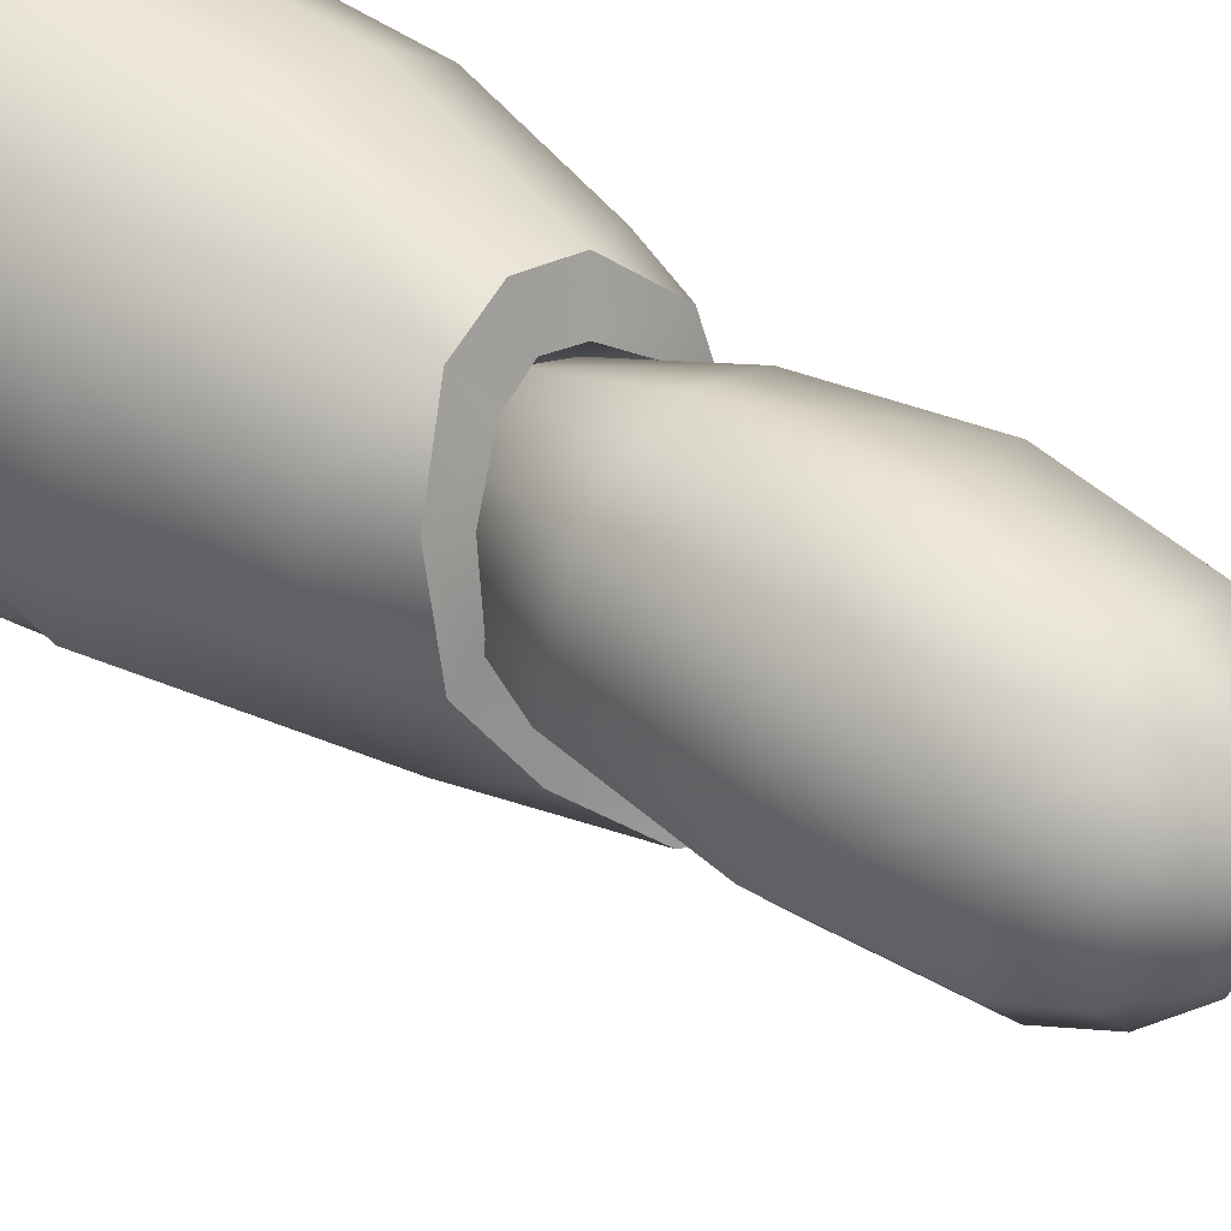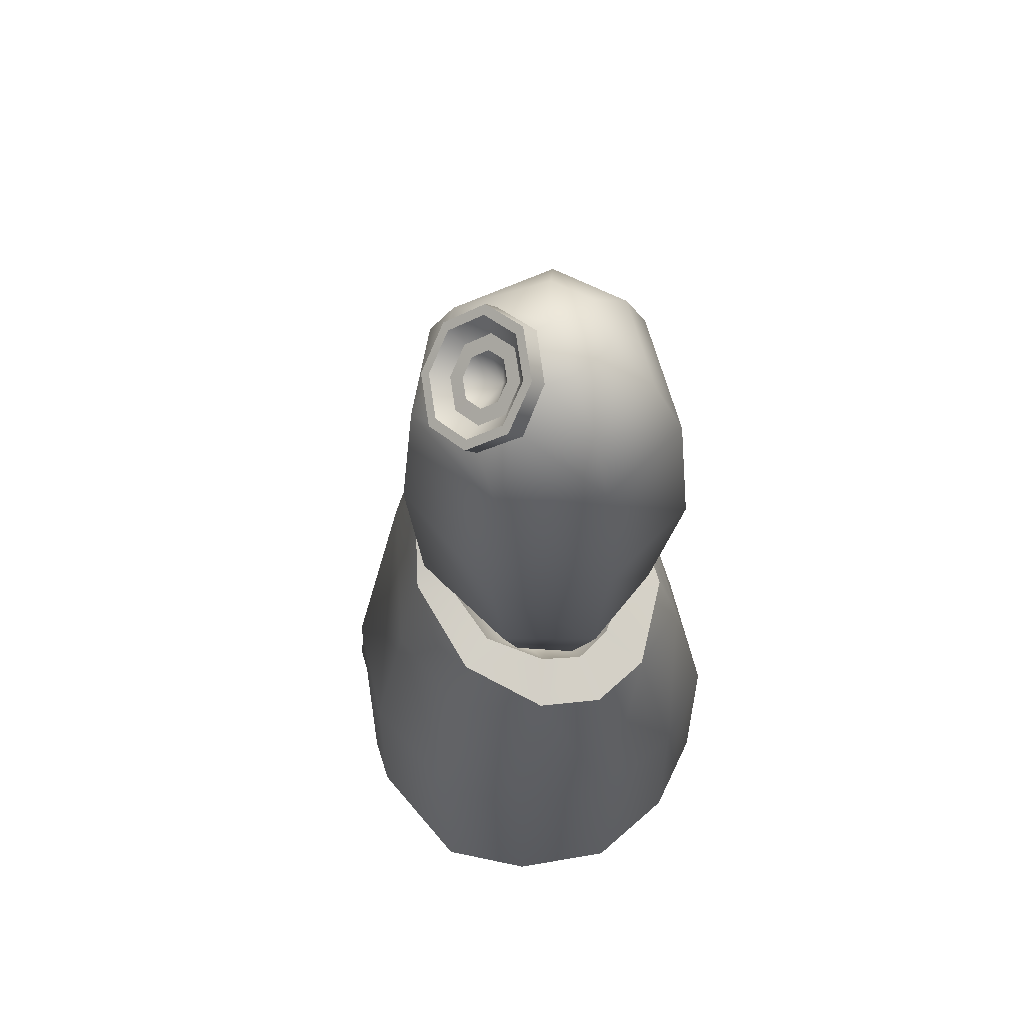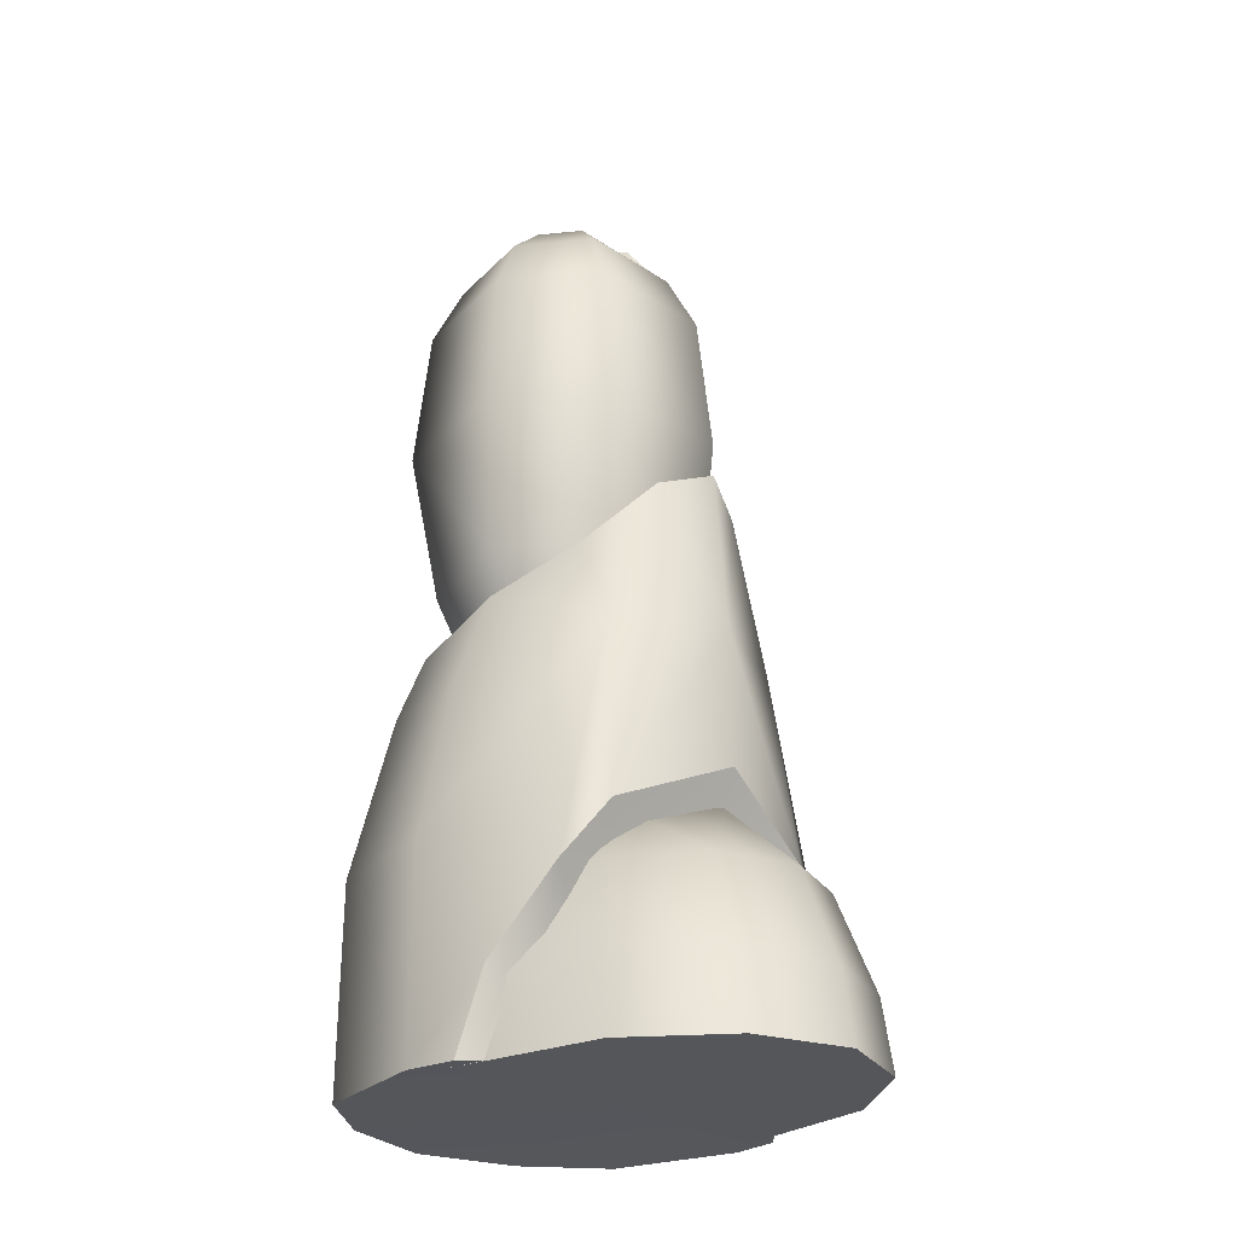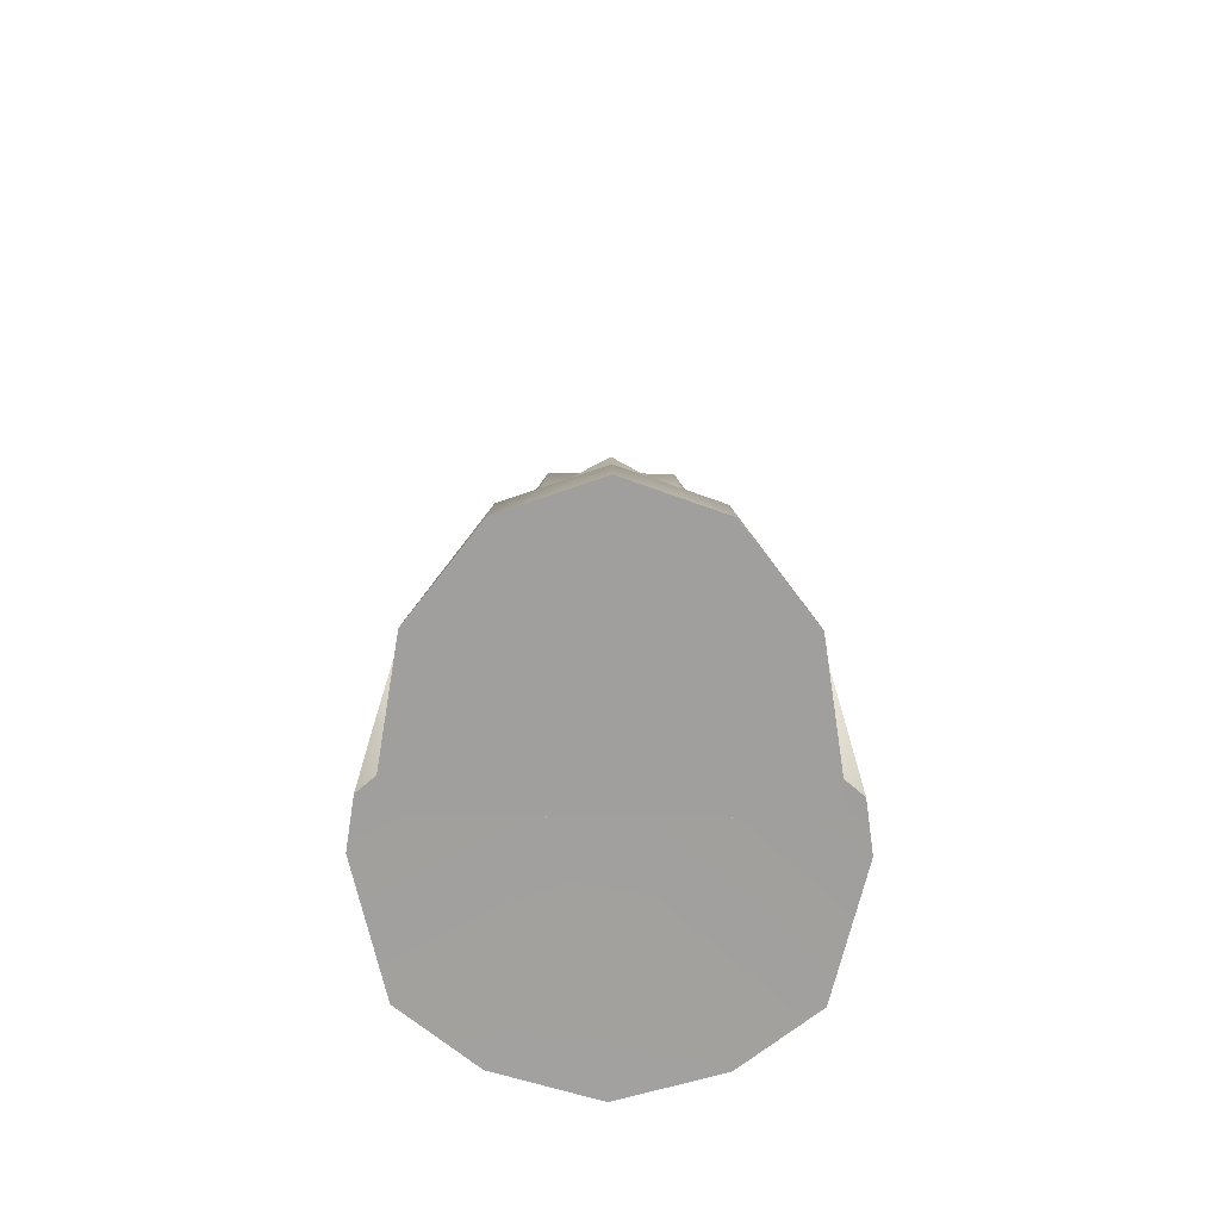
<metadata>
{"format":"obj","ext":"obj","renderer":"f3d","projection":"perspective","resolution":1024,"background":"white","views":[{"elev":46.8,"azim":-51.0,"up":"+Y"},{"elev":59.2,"azim":153.9,"up":"+Z"},{"elev":-25.8,"azim":-45.9,"up":"+Z"},{"elev":-71.4,"azim":-0.4,"up":"+Z"}]}
</metadata>
<code>
g break_iron_teatans_R_leg
v -0.6124 0.1432 2.738
v -0.5826 0.008164 2.959
v -0.6243 0.1432 3.001
v -0.7326 -0.791 0.5387
v -0.4403 -0.8142 0.2294
v -0.7326 -0.917 0.2294
v -0.4918 -0.7063 0.5387
v -0.2263 -0.5261 0.2294
v -0.7326 -0.5176 0.7787
v -0.3155 -0.4378 0.5387
v -0.148 -0.06561 0.2294
v -0.2509 -0.06561 0.5387
v -0.4808 -0.3054 0.7787
v -0.7326 -0.06561 0.8471
v -0.4418 -0.06561 0.7787
v -1.214 -0.06561 0.5387
v -1.239 -0.5261 0.2294
v -1.317 -0.06561 0.2294
v -1.15 -0.4378 0.5387
v -1.023 -0.06561 0.7787
v -1.025 -0.8142 0.2294
v -0.9843 -0.3054 0.7787
v -0.7326 -0.06561 0.8471
v -0.7326 -0.5176 0.7787
v -0.9734 -0.7063 0.5387
v -0.7326 -0.917 0.2294
v -0.7326 -0.791 0.5387
v -0.2144 -0.5628 0.001622
v -0.148 -0.06561 0.2294
v -0.1342 -0.06561 0.001622
v -0.2263 -0.5261 0.2294
v -0.4403 -0.8142 0.2294
v -0.4334 -0.8479 0.001622
v -0.7326 -0.917 0.2294
v -0.7326 -0.953 0.001622
v -1.032 -0.8479 0.001622
v -0.7326 -0.917 0.2294
v -0.7326 -0.953 0.001622
v -1.025 -0.8142 0.2294
v -1.251 -0.5628 0.001622
v -1.239 -0.5261 0.2294
v -1.331 -0.06561 0.001622
v -1.317 -0.06561 0.2294
v -1.214 -0.06561 0.5387
v -0.7326 -0.06561 0.8471
v -1.023 -0.06561 0.7787
v -0.7649 -0.06561 0.001622
v -1.317 -0.06561 0.2294
v -1.331 -0.06561 0.001622
v -0.2509 -0.06561 0.5387
v -0.4418 -0.06561 0.7787
v -0.148 -0.06561 0.2294
v -0.1342 -0.06561 0.001622
v -1.251 -0.5628 0.001622
v -0.7649 -0.06561 0.001622
v -1.331 -0.06561 0.001622
v -1.032 -0.8479 0.001622
v -0.7326 -0.953 0.001622
v -0.4334 -0.8479 0.001622
v -0.1342 -0.06561 0.001622
v -0.2144 -0.5628 0.001622
v -0.7326 -0.5566 1.324
v -0.7326 -0.5055 1.859
v -0.5646 -0.4303 1.797
v -0.3845 -0.402 1.324
v -0.41 -0.255 1.602
v -0.2945 0.004986 1.469
v -0.335 -0.4681 0.7164
v -0.7326 -0.5624 0.892
v -0.184 -0.4097 0.5114
v -0.07371 0.03839 0.6601
v -0.1196 -0.2053 0.2564
v -0.09338 -0.1234 0.001377
v -0.0691 0.03839 0.001377
v -0.197 0.03839 1.178
v -0.1741 0.4599 0.6601
v -0.1702 0.4625 0.001377
v -0.2786 0.3909 1.178
v -0.3301 0.3399 1.383
v -0.5256 0.5574 1.286
v -0.4114 0.6485 0.6645
v -0.4091 0.6525 0.001377
v -0.7326 0.7455 0.001377
v -0.7326 0.741 0.6659
v -0.5256 0.5574 1.286
v -0.7326 0.6204 1.262
v -0.5646 -0.4303 1.797
v -0.7326 -0.5055 1.859
v -0.7326 -0.4223 1.823
v -0.5782 -0.3471 1.766
v -0.41 -0.255 1.602
v -0.4715 -0.1637 1.596
v -0.2945 0.004986 1.469
v -0.4004 0.07387 1.475
v -0.3301 0.3399 1.383
v -0.4415 0.285 1.416
v -0.6 0.417 1.346
v -0.5256 0.5574 1.286
v -0.7326 0.4629 1.329
v -0.7326 0.6204 1.262
v -1.396 0.03839 0.001377
v -1.346 -0.2053 0.2564
v -1.372 -0.1234 0.001377
v -1.391 0.03839 0.6601
v -1.281 -0.4097 0.5114
v -1.081 -0.402 1.324
v -1.13 -0.4681 0.7164
v -1.291 0.4599 0.6601
v -1.295 0.4625 0.001377
v -1.056 0.6525 0.001377
v -0.7326 -0.5566 1.324
v -0.7326 -0.5624 0.892
v -0.9005 -0.4303 1.797
v -0.7326 -0.5055 1.859
v -1.055 -0.255 1.602
v -1.171 0.004986 1.469
v -1.268 0.03839 1.178
v -1.187 0.3909 1.178
v -1.126 0.3399 1.383
v -0.9377 0.5639 1.286
v -1.054 0.6485 0.6645
v -0.7326 0.7455 0.001377
v -0.7326 0.741 0.6659
v -0.7326 0.6204 1.262
v -0.9005 -0.4303 1.797
v -0.7326 -0.4223 1.823
v -0.7326 -0.5055 1.859
v -0.8869 -0.3471 1.766
v -1.055 -0.255 1.602
v -0.9937 -0.1637 1.596
v -1.171 0.004986 1.469
v -1.065 0.07387 1.475
v -1.126 0.3399 1.383
v -1.014 0.285 1.416
v -0.8652 0.417 1.346
v -0.9377 0.5639 1.286
v -0.7326 0.4629 1.329
v -0.7326 0.6204 1.262
v -0.8869 -0.3471 1.766
v -0.7326 -0.2865 1.312
v -0.7326 -0.4223 1.823
v -0.8244 -0.2636 1.277
v -0.9937 -0.1637 1.596
v -0.7326 -0.08812 0.9146
v -0.888 -0.1573 1.177
v -1.065 0.07387 1.475
v -0.9106 -0.03304 1.09
v -1.014 0.285 1.416
v -0.8831 0.08487 1.044
v -0.8652 0.417 1.346
v -0.8012 0.2226 1.01
v -0.7326 0.2226 1.01
v -0.7326 0.4629 1.329
v -0.6 0.417 1.346
v -0.7326 0.2226 1.01
v -0.7326 0.4629 1.329
v -0.6639 0.2226 1.01
v -0.4415 0.285 1.416
v -0.7326 -0.08812 0.9146
v -0.582 0.08487 1.044
v -0.4004 0.07387 1.475
v -0.5545 -0.03304 1.09
v -0.4715 -0.1637 1.596
v -0.5772 -0.1573 1.177
v -0.5782 -0.3471 1.766
v -0.6407 -0.2636 1.277
v -0.7326 -0.2865 1.312
v -0.7326 -0.4223 1.823
v -1.244 -0.2355 0.003246
v -1.396 0.03839 0.001377
v -1.372 -0.1234 0.001377
v -0.7326 -0.1238 0.01456
v -1.295 0.4625 0.001377
v -1.056 0.6525 0.001377
v -0.7326 0.7455 0.001377
v -0.4091 0.6525 0.001377
v -0.1702 0.4625 0.001377
v -0.0691 0.03839 0.001377
v -0.09338 -0.1234 0.001377
v -0.2256 -0.2355 0.003246
v -1.346 -0.2053 0.2564
v -1.244 -0.2355 0.003246
v -1.372 -0.1234 0.001377
v -1.213 -0.2643 0.2219
v -0.7326 -0.1238 0.01456
v -1.281 -0.4097 0.5114
v -1.13 -0.4681 0.7164
v -0.7326 -0.5624 0.892
v -0.335 -0.4681 0.7164
v -0.184 -0.4097 0.5114
v -0.2566 -0.2643 0.2219
v -0.1196 -0.2053 0.2564
v -0.2256 -0.2355 0.003246
v -0.09338 -0.1234 0.001377
v -0.7391 0.1444 2.99
v -0.6406 0.3029 2.932
v -0.6815 0.137 2.978
v -0.7296 0.3206 2.942
v -0.8744 0.2725 2.942
v -0.916 0.09322 2.942
v -1.055 0.05601 2.81
v -0.9823 0.3804 2.81
v -1.146 0.03156 2.622
v -0.7296 0.4694 2.81
v -0.5317 0.3665 2.817
v -1.053 0.4513 2.622
v -1.191 0.01921 2.158
v -0.7296 0.5673 2.622
v -1.088 0.4861 2.158
v -1.143 0.03196 1.652
v -0.406 0.4513 2.622
v -0.4185 0.2955 2.718
v -0.3619 0.1463 2.673
v -1.018 0.4194 1.652
v -0.9979 0.0708 1.281
v -0.7296 0.6154 2.158
v -0.3131 0.03156 2.622
v -0.41 -0.01449 2.728
v -0.3709 0.4861 2.158
v -0.2679 0.01921 2.158
v -0.9054 0.3064 1.281
v -0.7296 0.1427 1.191
v -0.7296 0.5633 1.652
v -0.4412 0.4194 1.652
v -0.3164 0.03196 1.652
v -0.7296 0.4079 1.281
v -0.5538 0.3064 1.281
v -0.4613 0.0708 1.281
v -0.6815 0.137 2.978
v -0.6381 -0.01251 2.938
v -0.7391 0.1444 2.99
v -0.8295 -0.02985 2.942
v -0.916 0.09322 2.942
v -0.5553 -0.1587 2.81
v -0.5168 -0.0787 2.823
v -0.41 -0.01449 2.728
v -0.9039 -0.1587 2.81
v -1.055 0.05601 2.81
v -0.5064 -0.2434 2.622
v -0.3131 0.03156 2.622
v -0.2679 0.01921 2.158
v -0.9528 -0.2434 2.622
v -1.146 0.03156 2.622
v -0.4822 -0.2856 2.158
v -0.3164 0.03196 1.652
v -0.977 -0.2856 2.158
v -1.191 0.01921 2.158
v -0.5082 -0.2409 1.652
v -0.4613 0.0708 1.281
v -0.9511 -0.2409 1.652
v -1.143 0.03196 1.652
v -0.5858 -0.1063 1.281
v -0.7296 0.1427 1.191
v -0.8734 -0.1063 1.281
v -0.9979 0.0708 1.281
v -0.4292 0.3019 2.697
v -0.3803 0.1432 2.648
v -0.3261 0.1432 2.702
v -0.3749 0.3019 2.751
v -0.5415 0.3711 2.809
v -0.4873 0.3711 2.863
v -0.6537 0.3019 2.921
v -0.5993 0.3019 2.976
v -0.7027 0.1432 2.97
v -0.6485 0.1432 3.025
v -0.6537 -0.01557 2.921
v -0.7027 0.1432 2.97
v -0.6485 0.1432 3.025
v -0.5993 -0.01557 2.976
v -0.5415 -0.08482 2.809
v -0.4873 -0.08482 2.863
v -0.4292 -0.01557 2.697
v -0.3749 -0.01557 2.751
v -0.3803 0.1432 2.648
v -0.3261 0.1432 2.702
v -0.3501 0.1432 2.726
v -0.3917 0.2782 2.768
v -0.3749 0.3019 2.751
v -0.3261 0.1432 2.702
v -0.3917 0.008164 2.768
v -0.3749 -0.01557 2.751
v -0.3917 0.2782 2.768
v -0.4872 0.3371 2.863
v -0.4873 0.3711 2.863
v -0.3749 0.3019 2.751
v -0.4872 0.3371 2.863
v -0.5993 0.3019 2.976
v -0.5826 0.2782 2.959
v -0.5826 0.2782 2.959
v -0.6485 0.1432 3.025
v -0.5993 0.3019 2.976
v -0.6243 0.1432 3.001
v -0.5993 -0.01557 2.976
v -0.5826 0.008164 2.959
v -0.5826 0.008164 2.959
v -0.4872 -0.05074 2.863
v -0.4873 -0.08482 2.863
v -0.5993 -0.01557 2.976
v -0.4872 -0.05074 2.863
v -0.3749 -0.01557 2.751
v -0.3917 0.008164 2.768
v -0.6124 0.1432 2.738
v -0.3917 0.2782 2.768
v -0.3501 0.1432 2.726
v -0.4872 0.3371 2.863
v -0.5826 0.2782 2.959
v -0.6243 0.1432 3.001
v -0.6124 0.1432 2.738
v -0.4872 -0.05074 2.863
v -0.5826 0.008164 2.959
v -0.3917 0.008164 2.768
v -0.3501 0.1432 2.726
v -0.4544 0.1432 2.767
v -0.474 0.2069 2.786
v -0.4457 0.2469 2.758
v -0.4138 0.1432 2.726
v -0.474 0.0794 2.786
v -0.4457 0.0394 2.758
v -0.474 0.2069 2.786
v -0.5192 0.2347 2.831
v -0.5192 0.2922 2.831
v -0.4457 0.2469 2.758
v -0.5192 0.2347 2.831
v -0.5924 0.2469 2.905
v -0.5641 0.2069 2.877
v -0.5641 0.2069 2.877
v -0.6246 0.1432 2.937
v -0.5924 0.2469 2.905
v -0.5839 0.1432 2.896
v -0.5924 0.0394 2.905
v -0.5641 0.0794 2.877
v -0.5641 0.0794 2.877
v -0.5192 0.05158 2.831
v -0.5192 -0.005875 2.831
v -0.5924 0.0394 2.905
v -0.5192 0.05158 2.831
v -0.4457 0.0394 2.758
v -0.474 0.0794 2.786
v -0.581 0.1432 2.77
v -0.474 0.2069 2.786
v -0.4544 0.1432 2.767
v -0.5192 0.2347 2.831
v -0.5641 0.2069 2.877
v -0.5839 0.1432 2.896
v -0.581 0.1432 2.77
v -0.5641 0.0794 2.877
v -0.5839 0.1432 2.896
v -0.5192 0.05158 2.831
v -0.474 0.0794 2.786
v -0.4544 0.1432 2.767
g break_iron_teatans_R_leg_0
f 3 2 1
f 6 5 4
f 5 7 4
f 5 8 7
f 4 7 9
f 8 10 7
f 7 10 9
f 8 11 10
f 11 12 10
f 10 13 9
f 10 12 13
f 9 13 14
f 12 15 13
f 13 15 14
f 18 17 16
f 17 19 16
f 16 19 20
f 17 21 19
f 19 22 20
f 20 22 23
f 22 24 23
f 21 25 19
f 19 25 22
f 25 24 22
f 21 26 25
f 25 27 24
f 26 27 25
f 30 29 28
f 29 31 28
f 31 32 28
f 32 33 28
f 32 34 33
f 34 35 33
f 38 37 36
f 37 39 36
f 36 39 40
f 39 41 40
f 40 41 42
f 41 43 42
f 46 45 44
f 45 47 44
f 48 44 47
f 49 48 47
f 50 47 45
f 51 50 45
f 52 47 50
f 52 53 47
f 56 55 54
f 55 57 54
f 57 55 58
f 59 58 55
f 59 55 60
f 61 59 60
f 64 63 62
f 65 64 62
f 66 64 65
f 65 67 66
f 68 65 62
f 69 68 62
f 65 68 70
f 65 70 71
f 71 70 72
f 71 72 73
f 74 71 73
f 67 65 75
f 75 65 71
f 76 71 74
f 71 76 75
f 77 76 74
f 75 78 67
f 76 78 75
f 78 79 67
f 80 79 78
f 81 80 78
f 81 78 76
f 81 76 77
f 82 81 77
f 82 83 81
f 83 84 81
f 84 85 81
f 86 85 84
f 89 88 87
f 90 89 87
f 90 87 91
f 92 90 91
f 92 91 93
f 94 92 93
f 94 93 95
f 96 94 95
f 97 96 95
f 98 97 95
f 99 97 98
f 100 99 98
f 103 102 101
f 102 104 101
f 102 105 104
f 105 106 104
f 105 107 106
f 101 104 108
f 109 101 108
f 110 109 108
f 106 107 111
f 107 112 111
f 113 106 111
f 114 113 111
f 113 115 106
f 116 106 115
f 106 117 104
f 106 116 117
f 108 104 117
f 118 117 116
f 118 108 117
f 119 118 116
f 119 120 118
f 121 110 108
f 118 121 108
f 118 120 121
f 122 110 121
f 123 122 121
f 121 120 123
f 123 120 124
f 127 126 125
f 126 128 125
f 125 128 129
f 128 130 129
f 129 130 131
f 130 132 131
f 131 132 133
f 132 134 133
f 133 134 135
f 136 133 135
f 135 137 136
f 137 138 136
f 141 140 139
f 140 142 139
f 139 142 143
f 140 144 142
f 142 145 143
f 142 144 145
f 143 145 146
f 145 147 146
f 145 144 147
f 146 147 148
f 147 149 148
f 147 144 149
f 148 149 150
f 149 144 151
f 149 151 150
f 151 144 152
f 150 151 153
f 151 152 153
f 156 155 154
f 155 157 154
f 154 157 158
f 155 159 157
f 157 160 158
f 157 159 160
f 158 160 161
f 160 162 161
f 160 159 162
f 161 162 163
f 162 164 163
f 162 159 164
f 163 164 165
f 164 159 166
f 164 166 165
f 166 159 167
f 165 166 168
f 166 167 168
f 171 170 169
f 170 172 169
f 170 173 172
f 172 173 174
f 174 175 172
f 175 176 172
f 177 172 176
f 177 178 172
f 178 179 172
f 179 180 172
f 183 182 181
f 182 184 181
f 184 182 185
f 181 184 186
f 184 185 186
f 186 185 187
f 187 185 188
f 185 189 188
f 185 190 189
f 185 191 190
f 191 192 190
f 185 193 191
f 192 191 194
f 191 193 194
f 197 196 195
f 196 198 195
f 195 198 199
f 195 199 200
f 201 200 199
f 202 201 199
f 202 199 198
f 203 201 202
f 198 196 204
f 204 202 198
f 196 205 204
f 206 203 202
f 206 202 204
f 203 206 207
f 208 204 205
f 208 206 204
f 206 209 207
f 206 208 209
f 210 207 209
f 211 208 205
f 211 205 212
f 213 211 212
f 214 210 209
f 210 214 215
f 208 216 209
f 208 211 216
f 214 209 216
f 217 211 213
f 218 217 213
f 211 217 219
f 211 219 216
f 217 220 219
f 214 221 215
f 222 215 221
f 223 214 216
f 223 216 219
f 214 223 221
f 224 219 220
f 224 223 219
f 225 224 220
f 223 226 221
f 222 221 226
f 223 224 226
f 224 225 227
f 224 227 226
f 222 226 227
f 225 228 227
f 222 227 228
f 231 230 229
f 231 232 230
f 231 233 232
f 234 230 232
f 234 235 230
f 235 234 236
f 237 232 233
f 237 234 232
f 238 237 233
f 234 239 236
f 239 234 237
f 236 239 240
f 240 239 241
f 242 237 238
f 242 239 237
f 243 242 238
f 239 244 241
f 239 242 244
f 241 244 245
f 242 243 246
f 242 246 244
f 243 247 246
f 244 248 245
f 244 246 248
f 245 248 249
f 246 247 250
f 246 250 248
f 247 251 250
f 248 252 249
f 248 250 252
f 253 249 252
f 250 251 254
f 250 254 252
f 253 252 254
f 251 255 254
f 253 254 255
f 258 257 256
f 259 258 256
f 259 256 260
f 261 259 260
f 261 260 262
f 263 261 262
f 263 262 264
f 265 263 264
f 268 267 266
f 269 268 266
f 269 266 270
f 271 269 270
f 271 270 272
f 273 271 272
f 273 272 274
f 275 273 274
f 278 277 276
f 279 278 276
f 279 276 280
f 281 279 280
f 284 283 282
f 285 284 282
f 284 287 286
f 287 288 286
f 291 290 289
f 290 292 289
f 290 293 292
f 293 294 292
f 297 296 295
f 298 297 295
f 297 300 299
f 300 301 299
f 304 303 302
f 303 305 302
f 305 306 302
f 306 307 302
f 310 309 308
f 309 311 308
f 311 312 308
f 315 314 313
f 316 315 313
f 316 313 317
f 318 316 317
f 321 320 319
f 322 321 319
f 321 324 323
f 324 325 323
f 328 327 326
f 327 329 326
f 327 330 329
f 330 331 329
f 334 333 332
f 335 334 332
f 334 337 336
f 337 338 336
f 341 340 339
f 340 342 339
f 342 343 339
f 343 344 339
f 347 346 345
f 346 348 345
f 348 349 345
f 349 350 345

</code>
